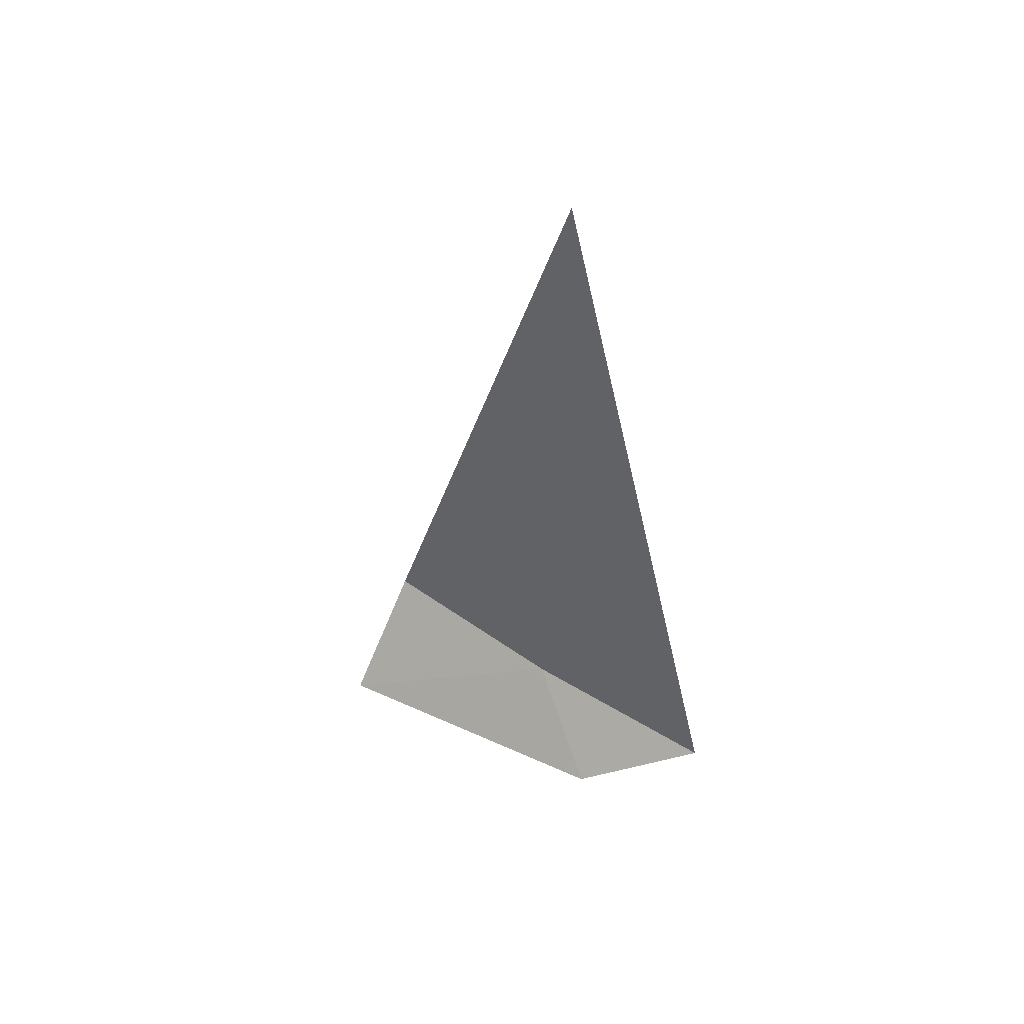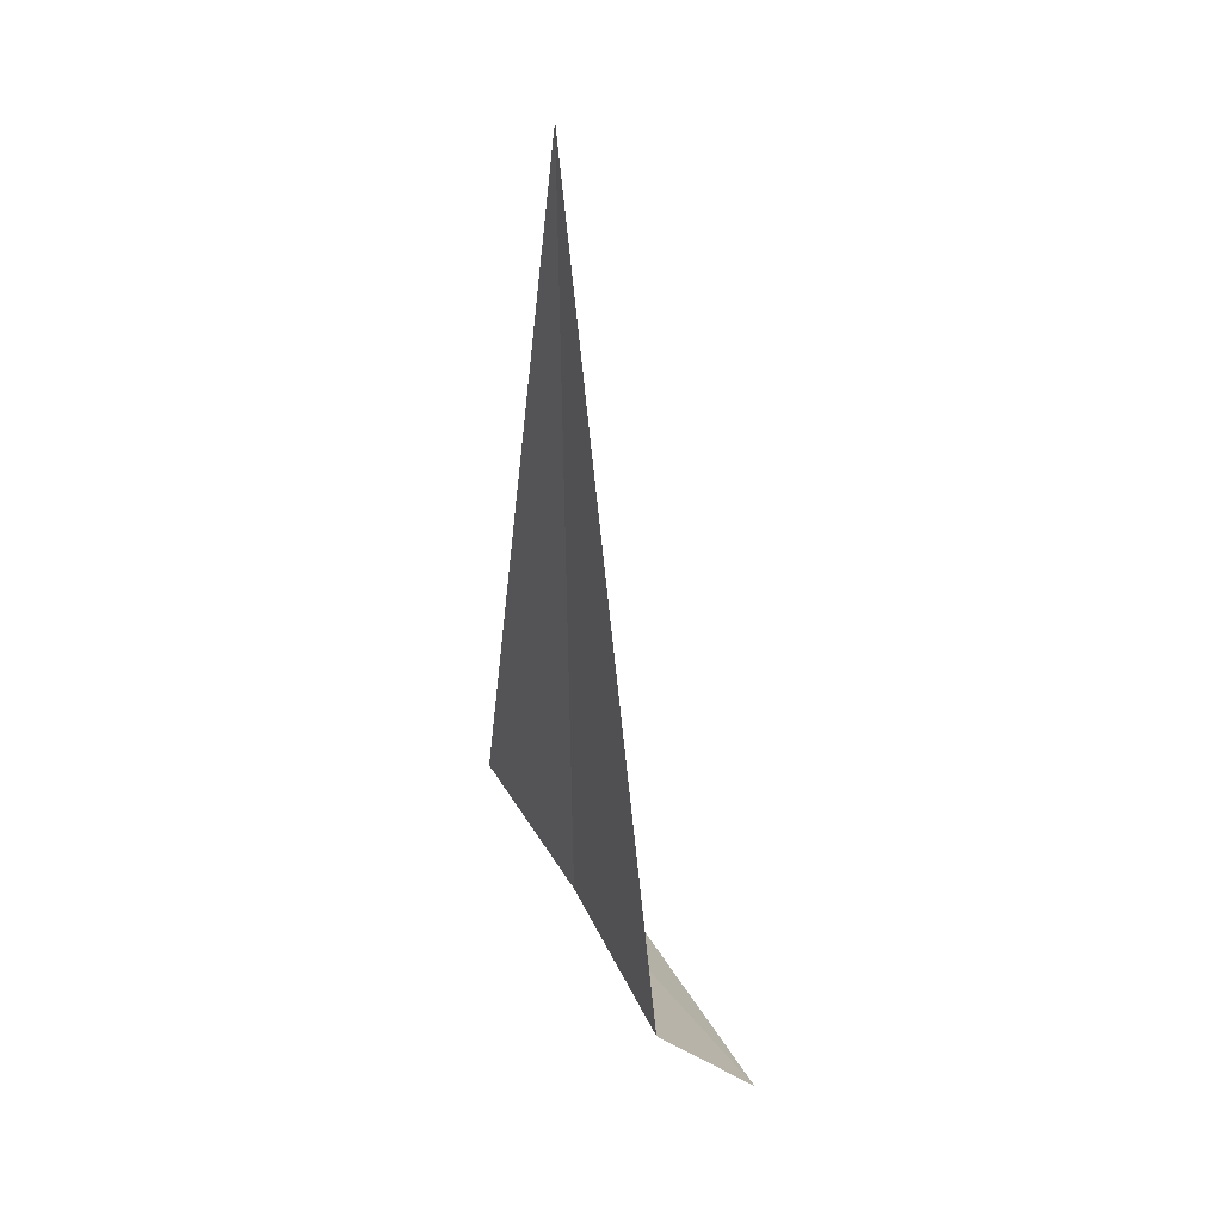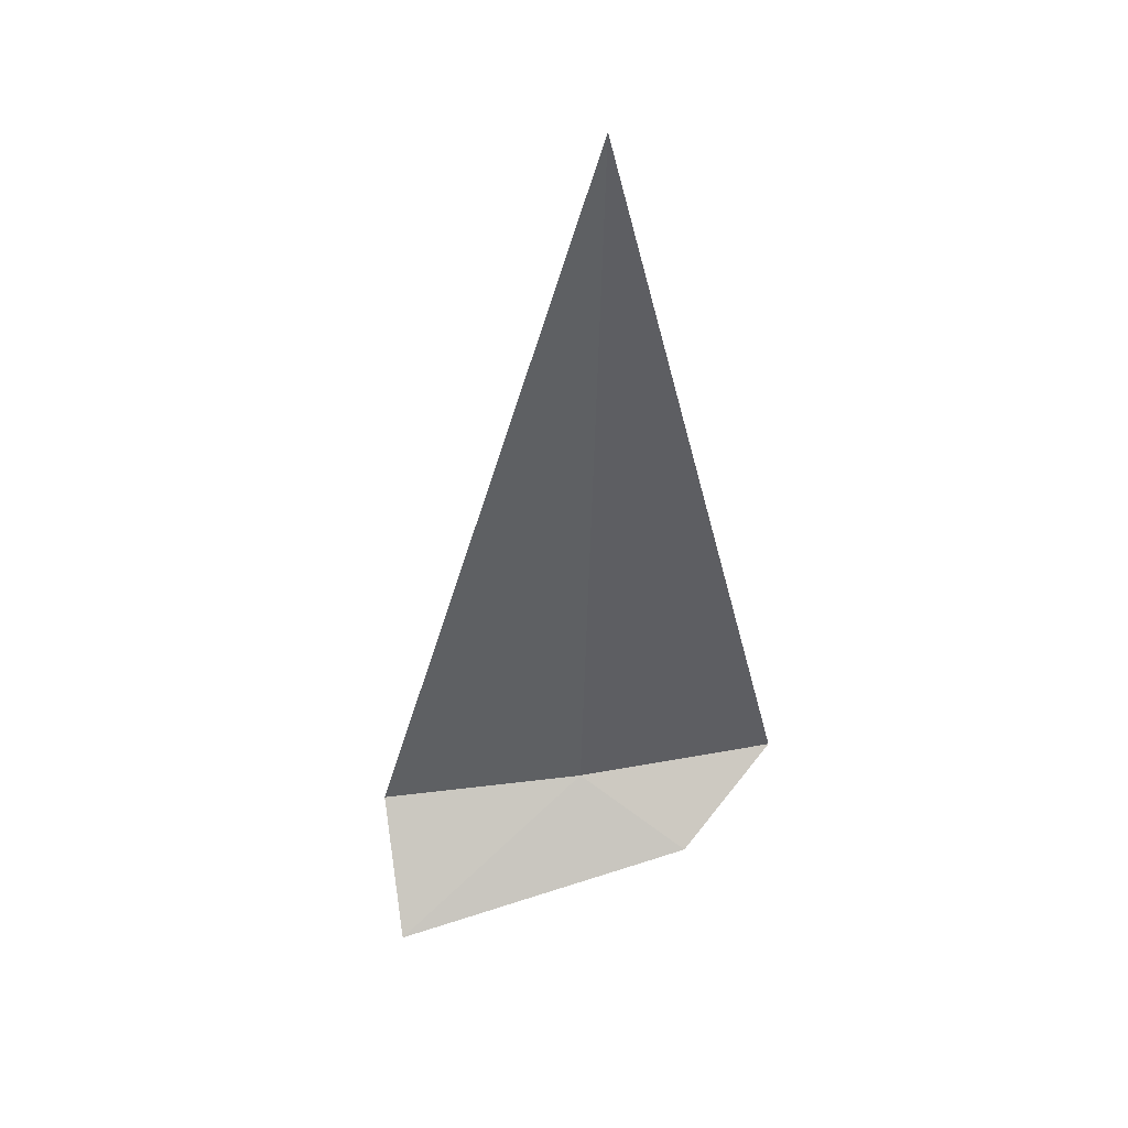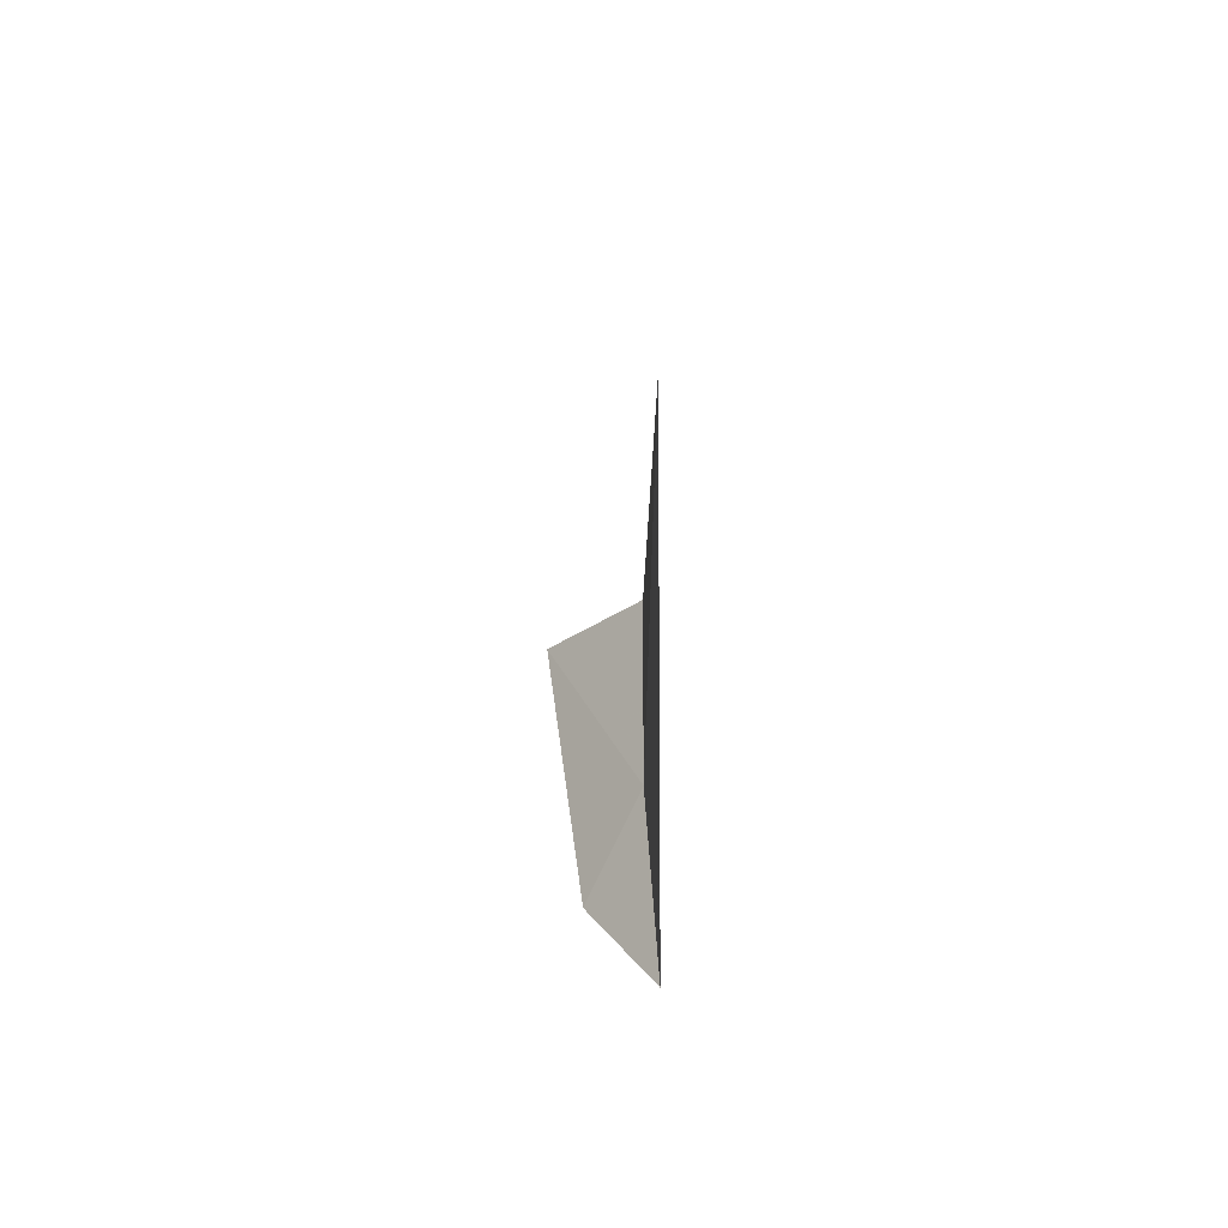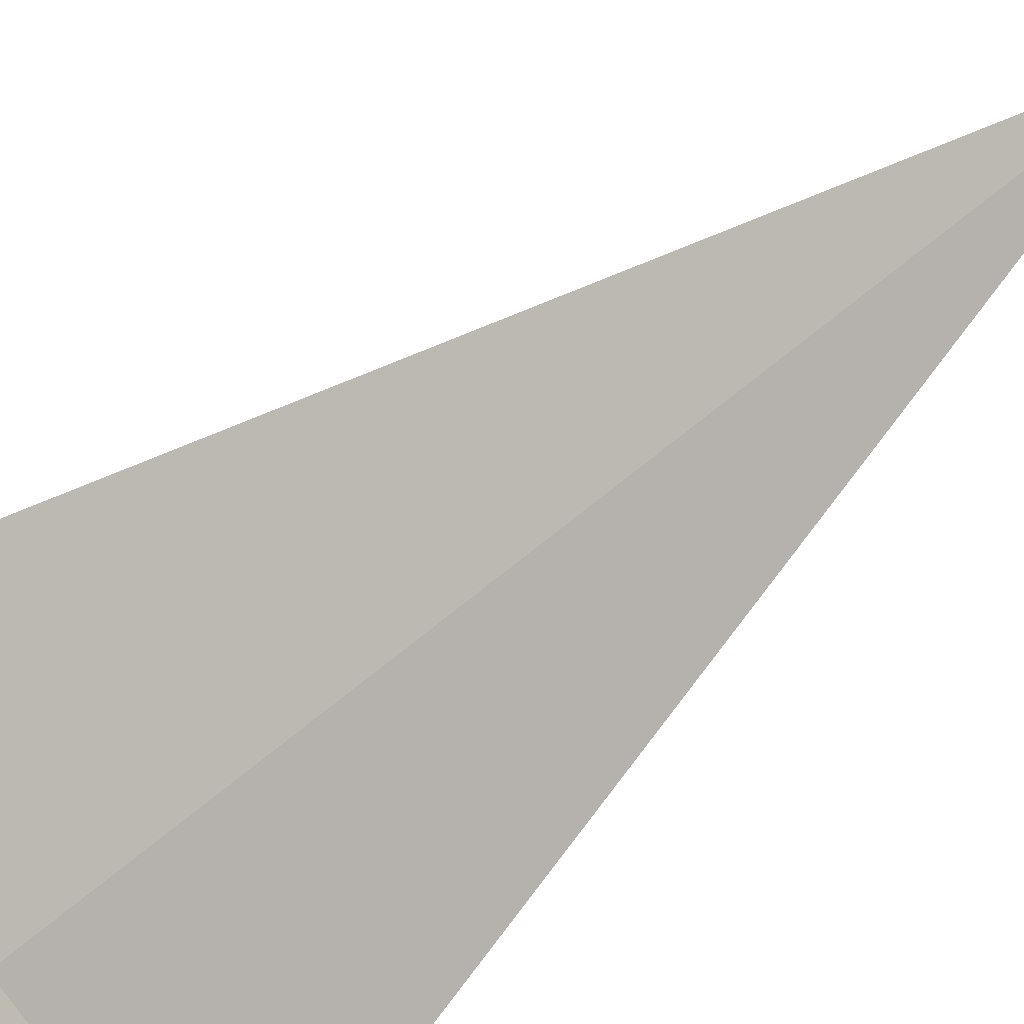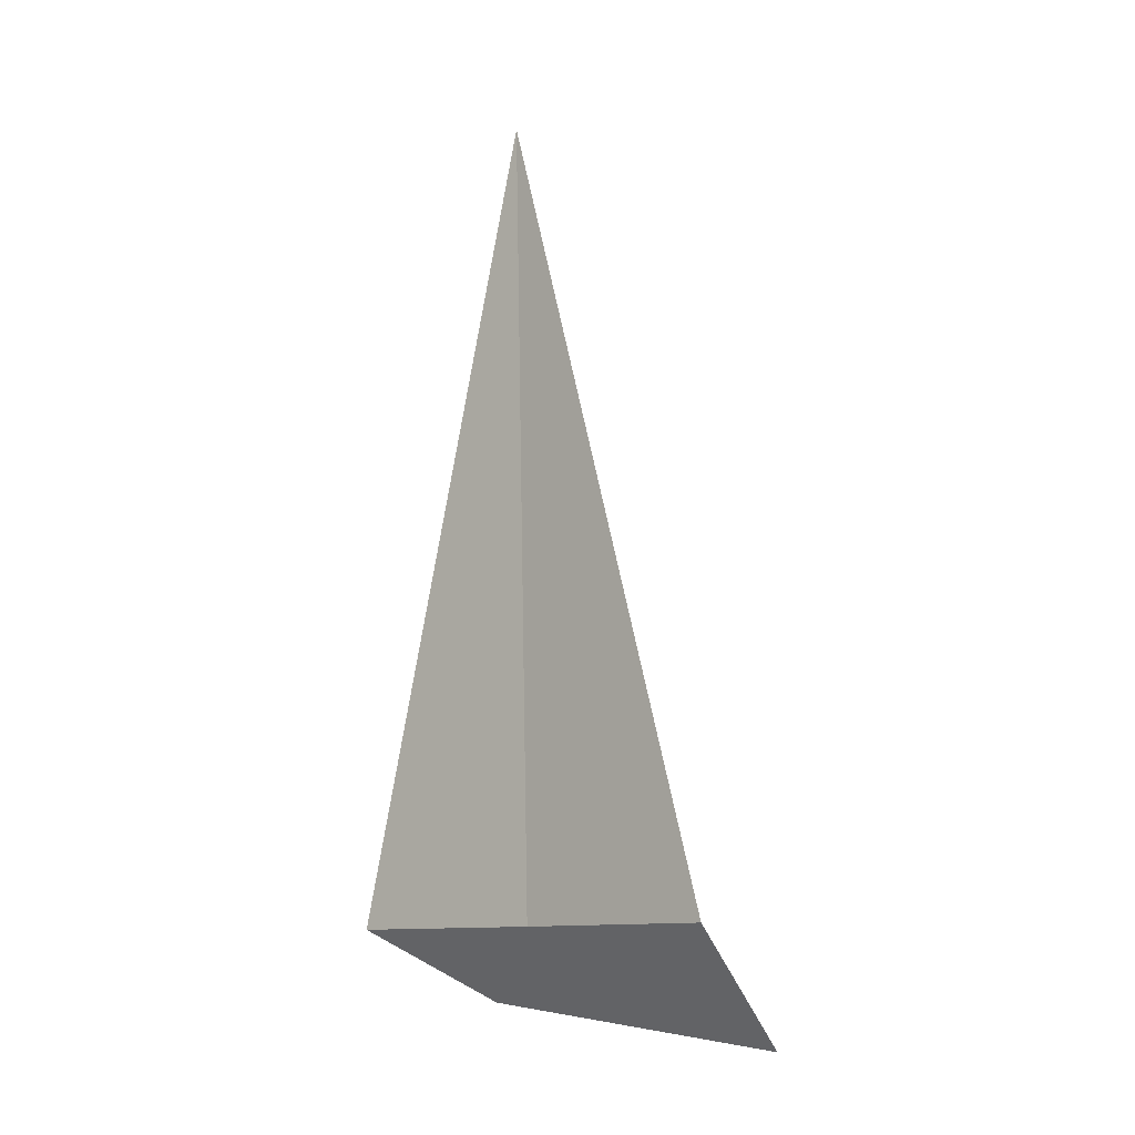
<metadata>
{"format":"obj","ext":"obj","renderer":"f3d","projection":"perspective","resolution":1024,"background":"white","views":[{"elev":54.1,"azim":67.3,"up":"+Y"},{"elev":34.9,"azim":-81.0,"up":"+Y"},{"elev":42.0,"azim":21.9,"up":"+Y"},{"elev":62.9,"azim":120.5,"up":"+Y"},{"elev":70.4,"azim":49.4,"up":"+Z"},{"elev":-11.2,"azim":-104.8,"up":"+Y"}]}
</metadata>
<code>
v 8.049 14.7 31.41
v 8.678 14.34 31.41
v 8.951 14.7 30.79
v 7.394 14.13 32.41
v 7.104 14.7 31.96
v 8.131 18.75 31.36
f 1 3 2
f 1 4 5
f 1 2 4
f 1 6 3
f 1 5 6

</code>
